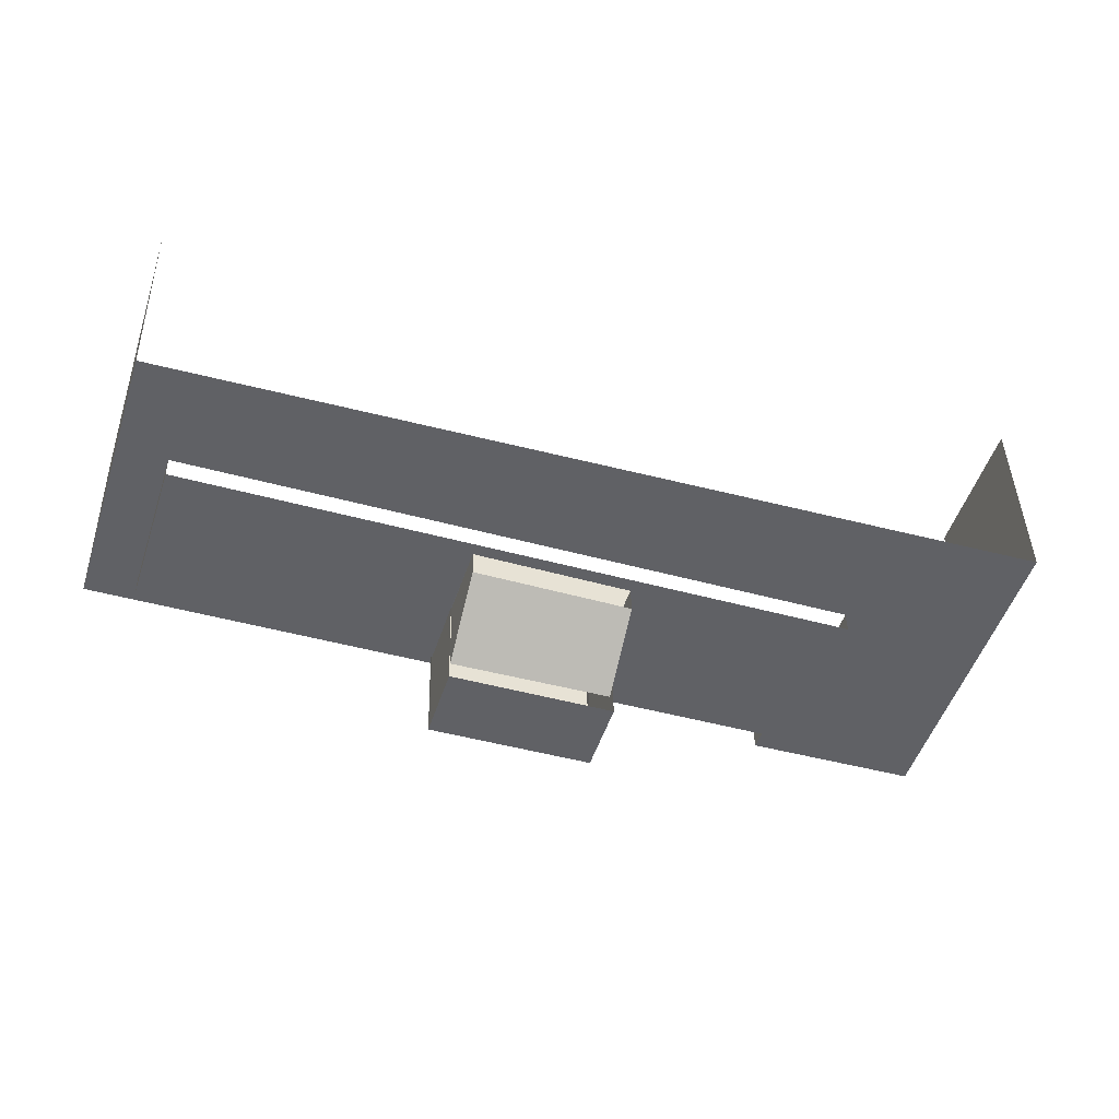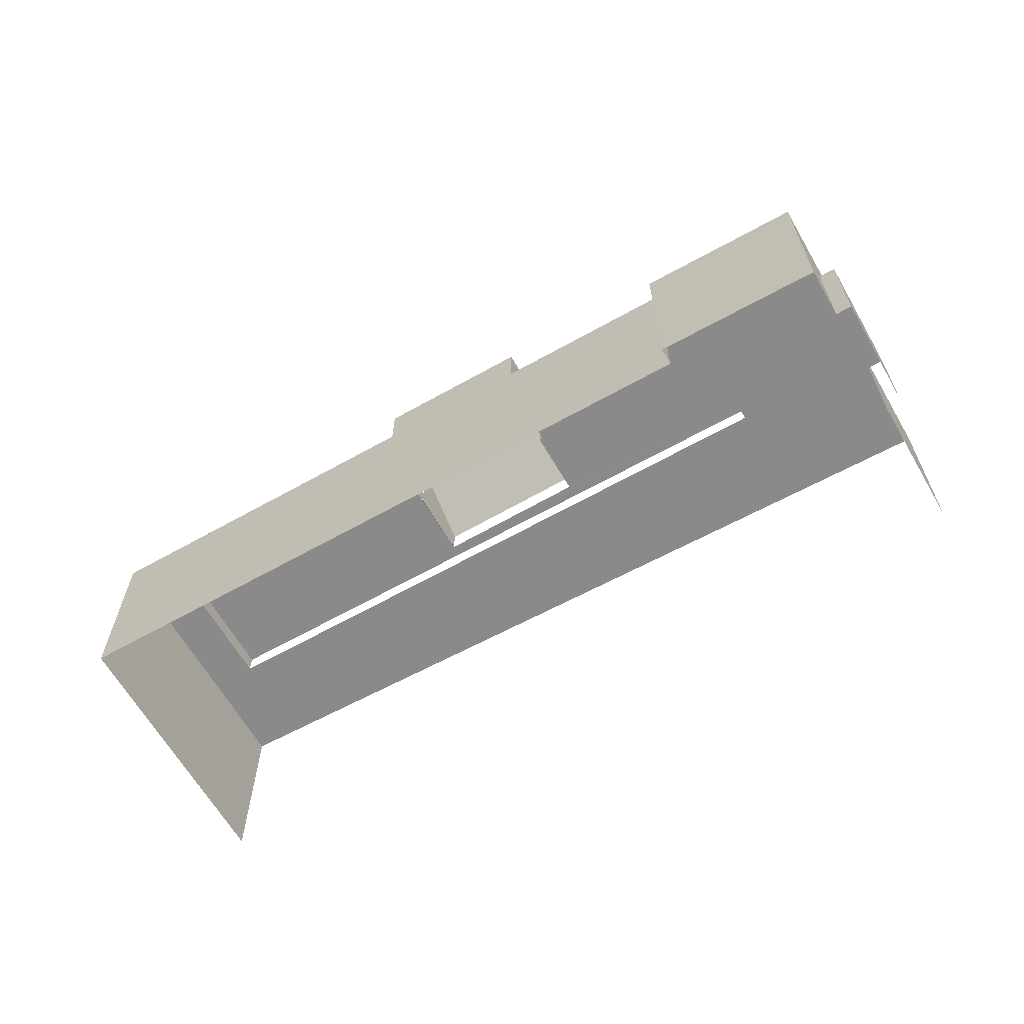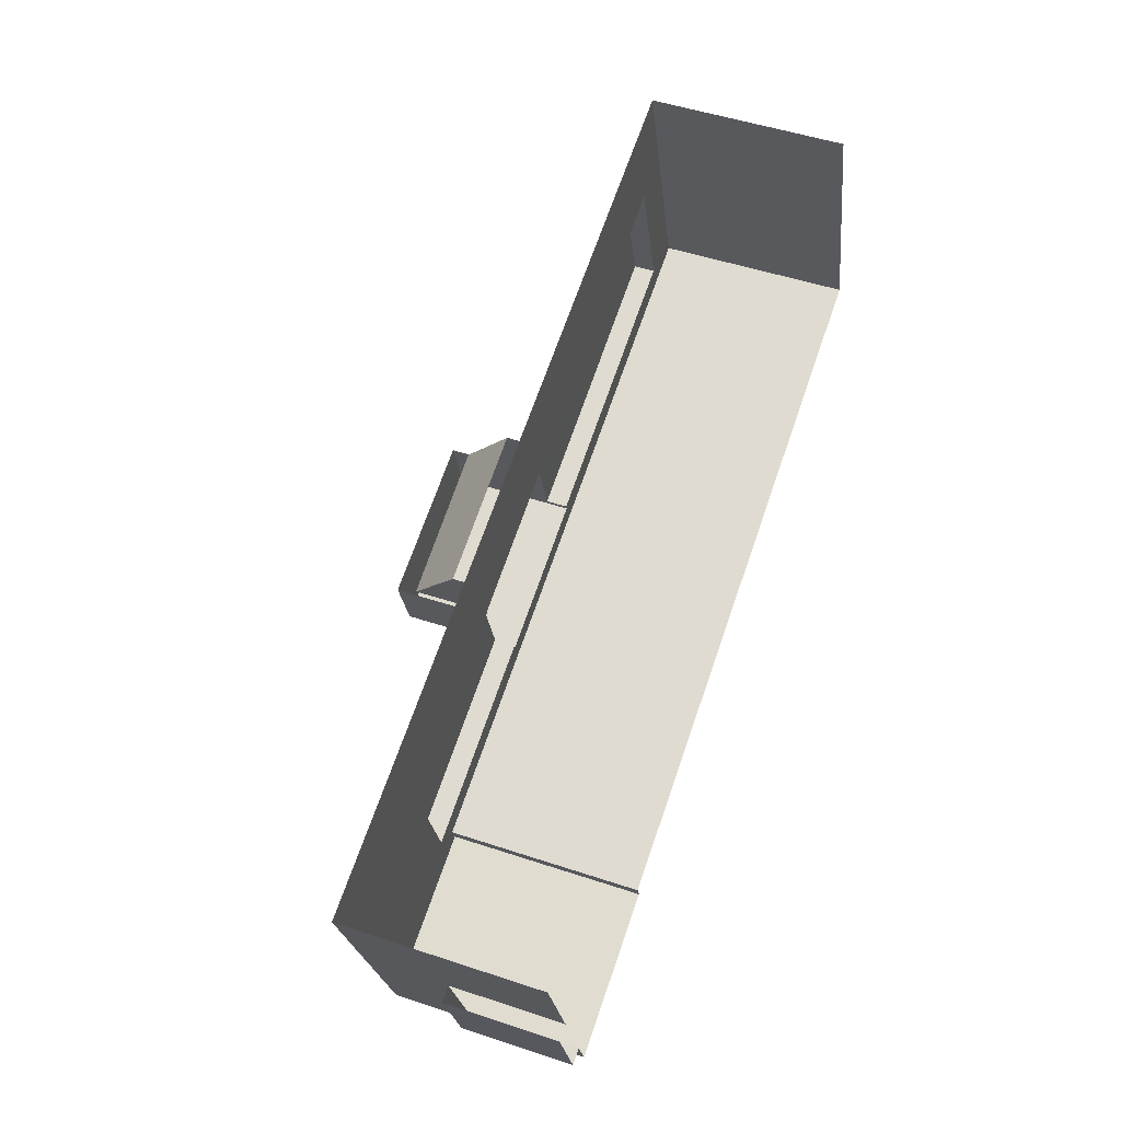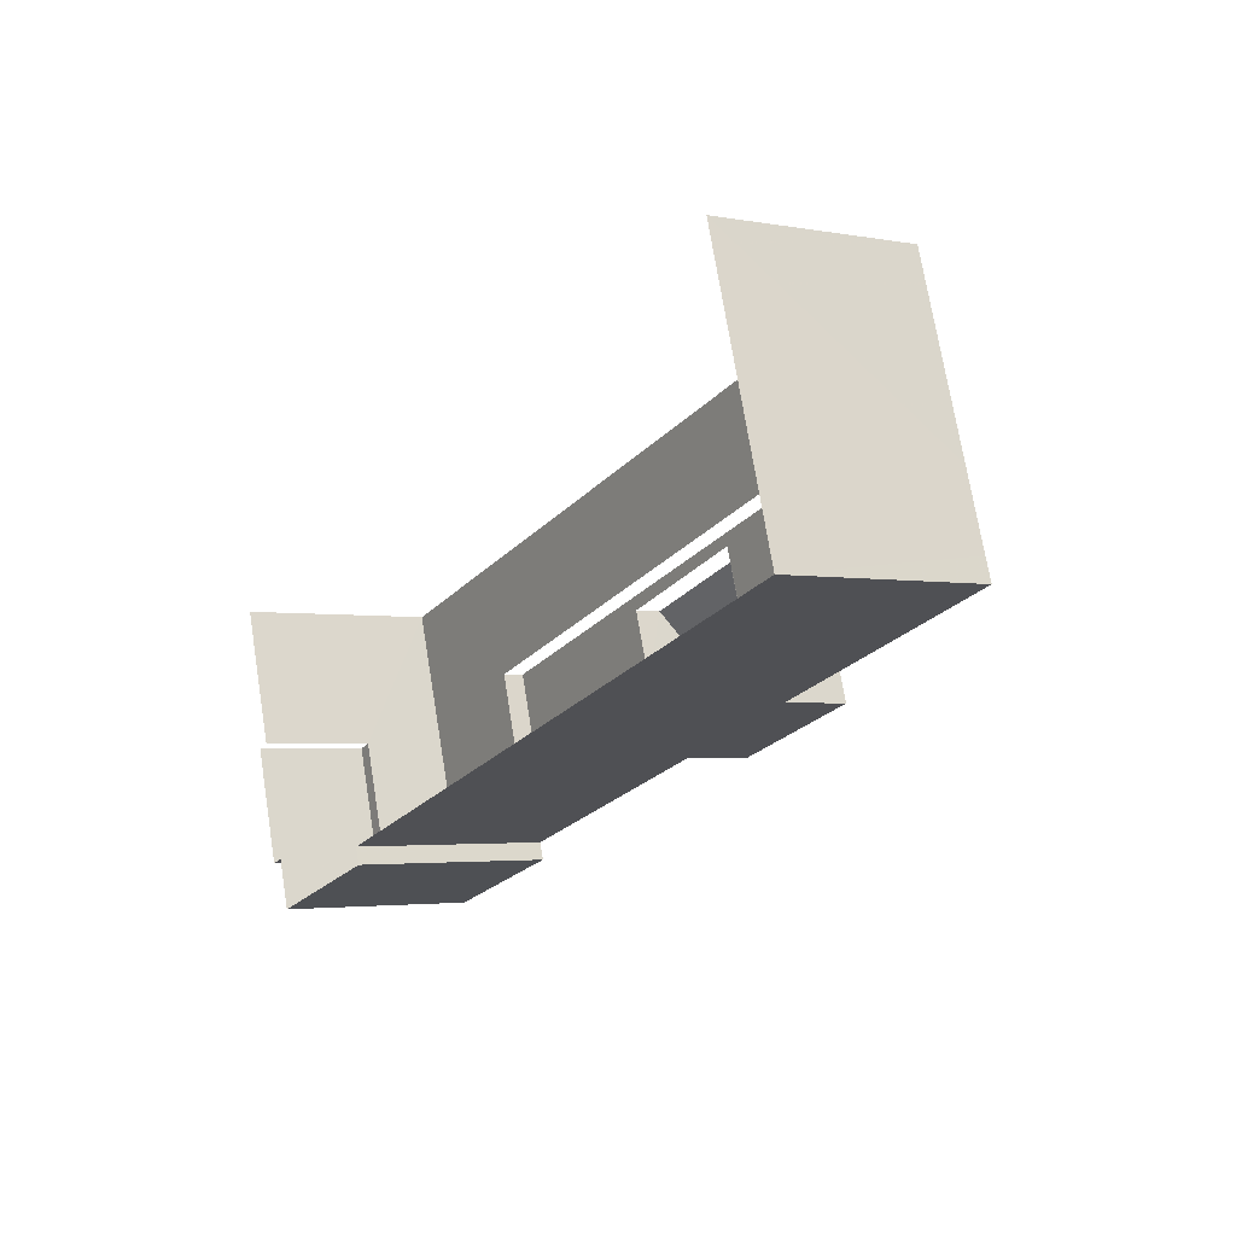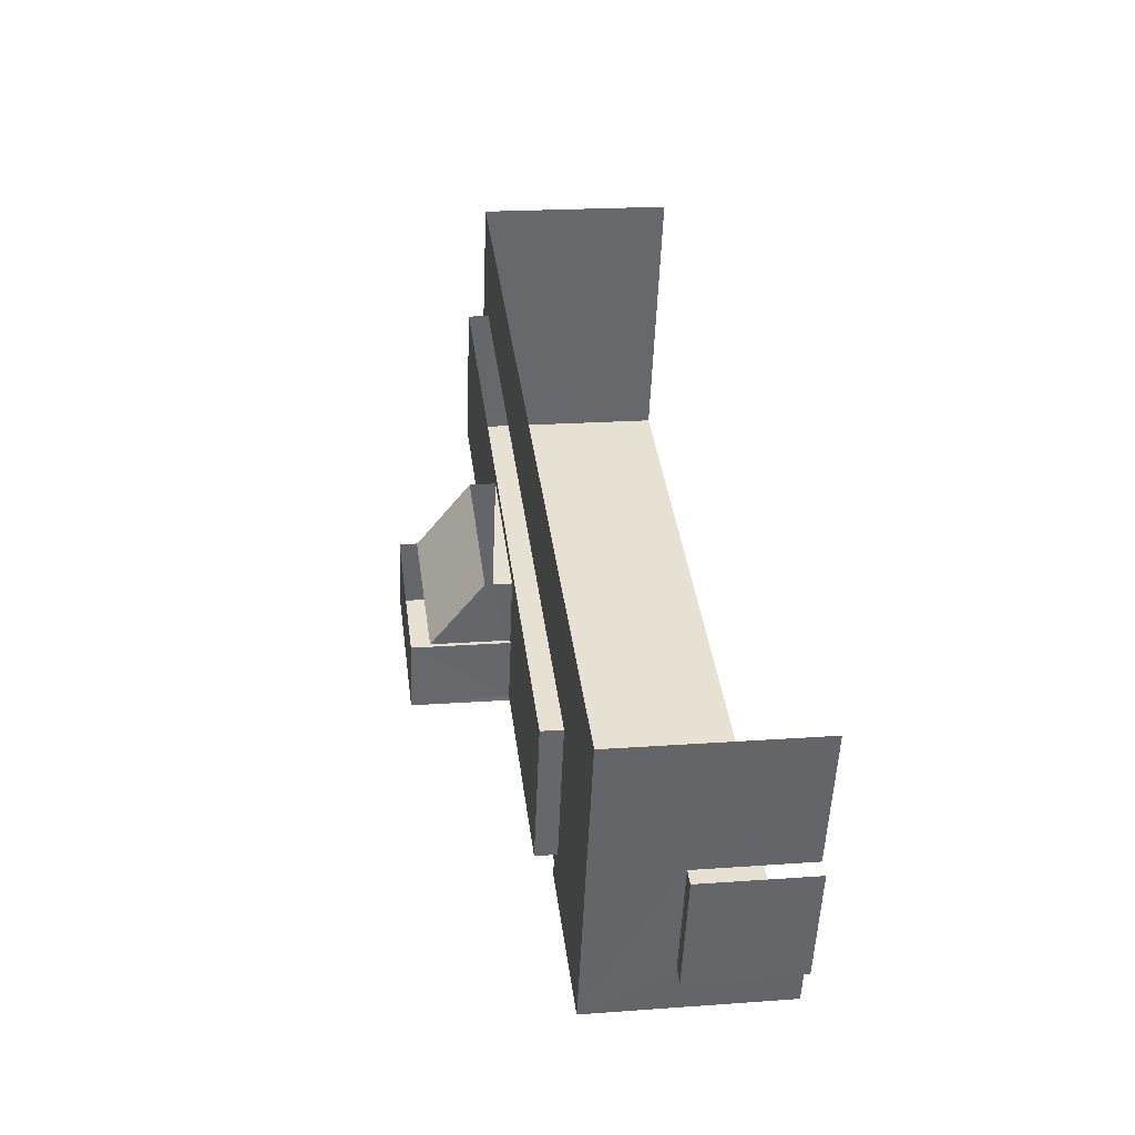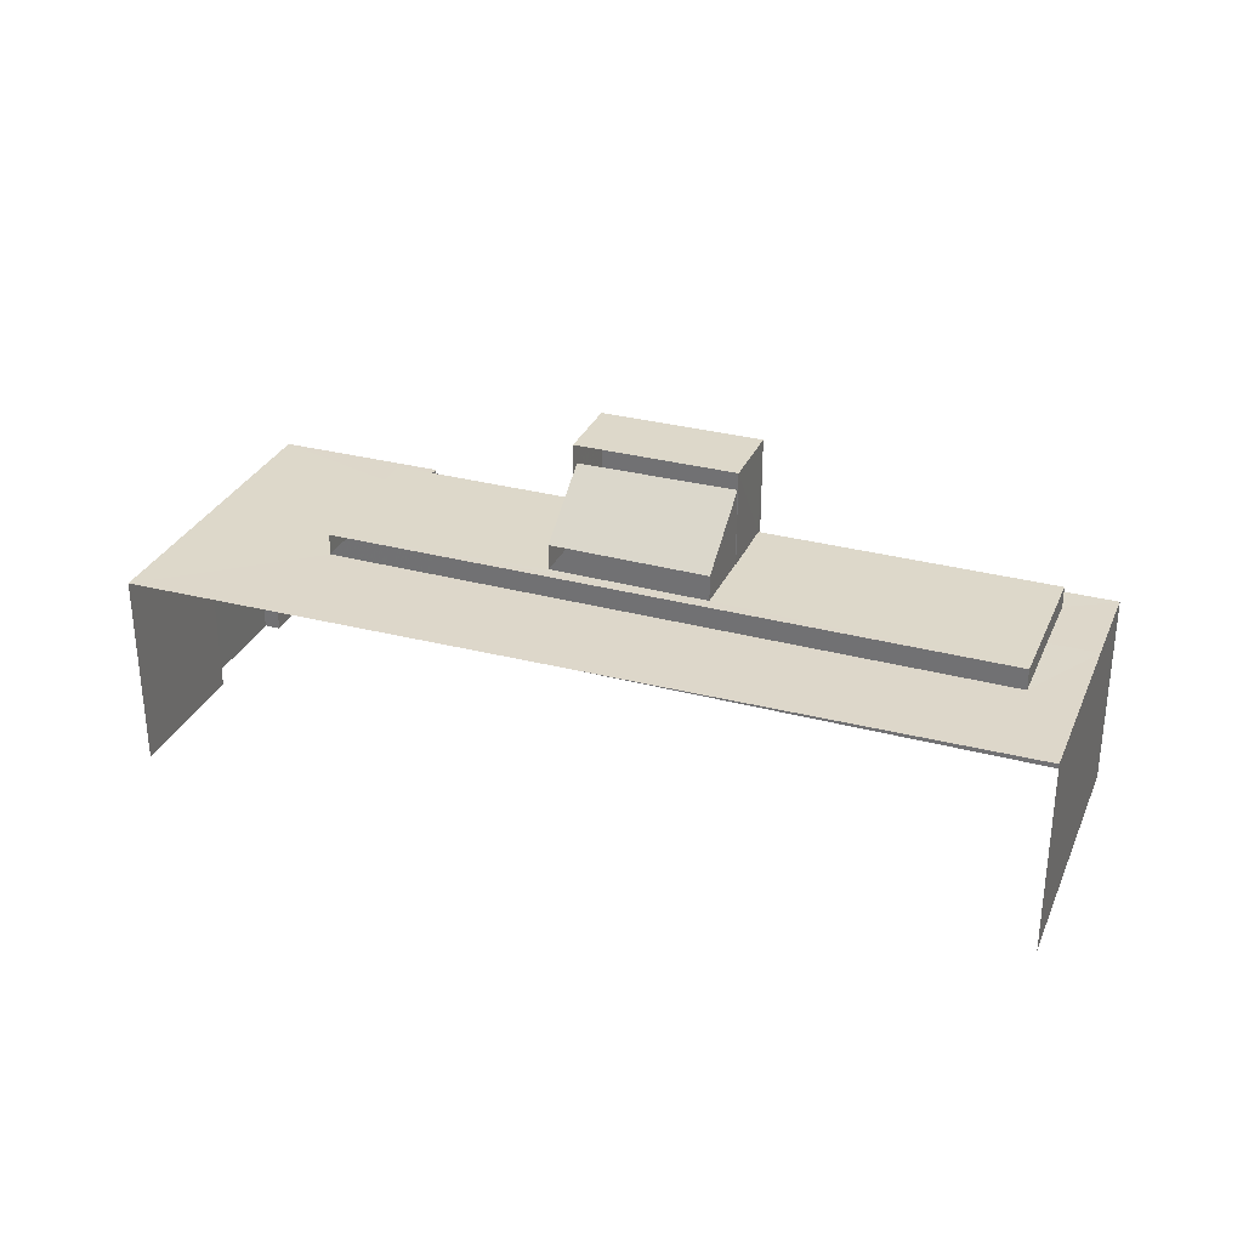
<metadata>
{"format":"obj","ext":"obj","renderer":"f3d","projection":"perspective","resolution":1024,"background":"white","views":[{"elev":40.7,"azim":-1.2,"up":"+Y"},{"elev":-63.5,"azim":12.0,"up":"+Z"},{"elev":50.3,"azim":110.0,"up":"+Y"},{"elev":-3.0,"azim":-121.7,"up":"+Y"},{"elev":20.5,"azim":82.5,"up":"+Y"},{"elev":31.0,"azim":-176.8,"up":"+Z"}]}
</metadata>
<code>
v -2.251e+05 -1.278e+05 13.78
v -2.251e+05 -1.278e+05 13.78
v -2.251e+05 -1.278e+05 13.78
v -2.251e+05 -1.278e+05 13.78
v -2.251e+05 -1.278e+05 13.78
v -2.25e+05 -1.278e+05 13.78
v -2.25e+05 -1.278e+05 13.78
v -2.251e+05 -1.278e+05 13.78
v -2.251e+05 -1.277e+05 13.78
v -2.25e+05 -1.278e+05 13.78
v -2.251e+05 -1.277e+05 25.81
v -2.251e+05 -1.277e+05 25.81
v -2.251e+05 -1.277e+05 25.81
v -2.251e+05 -1.278e+05 25.81
v -2.251e+05 -1.278e+05 25.81
v -2.251e+05 -1.278e+05 25.81
v -2.25e+05 -1.278e+05 25.81
v -2.251e+05 -1.278e+05 25.81
v -2.251e+05 -1.278e+05 25.81
v -2.251e+05 -1.278e+05 25.81
v -2.251e+05 -1.278e+05 25.81
v -2.251e+05 -1.278e+05 25.81
v -2.251e+05 -1.278e+05 25.81
v -2.251e+05 -1.277e+05 25.81
v -2.251e+05 -1.278e+05 25.81
v -2.251e+05 -1.278e+05 25.81
v -2.251e+05 -1.278e+05 25.81
v -2.251e+05 -1.278e+05 27.11
v -2.251e+05 -1.278e+05 27.11
v -2.251e+05 -1.278e+05 27.11
v -2.251e+05 -1.278e+05 27.11
v -2.251e+05 -1.277e+05 27.11
v -2.251e+05 -1.278e+05 27.11
v -2.251e+05 -1.278e+05 27.11
v -2.251e+05 -1.278e+05 27.11
v -2.251e+05 -1.278e+05 27.11
v -2.251e+05 -1.278e+05 27.11
v -2.251e+05 -1.278e+05 27.11
v -2.251e+05 -1.278e+05 27.11
v -2.25e+05 -1.278e+05 20.68
v -2.251e+05 -1.278e+05 20.68
v -2.25e+05 -1.278e+05 20.68
v -2.251e+05 -1.278e+05 20.68
v -2.251e+05 -1.278e+05 32.95
v -2.251e+05 -1.278e+05 32.95
v -2.251e+05 -1.278e+05 32.95
v -2.251e+05 -1.278e+05 32.95
v -2.251e+05 -1.278e+05 31.82
v -2.251e+05 -1.278e+05 28.68
v -2.251e+05 -1.278e+05 28.68
v -2.251e+05 -1.278e+05 31.89
f 1 2 3
f 3 2 4
f 5 4 6
f 7 5 6
f 2 8 9
f 10 2 9
f 6 2 10
f 4 2 6
f 6 42 7
f 6 40 42
f 37 50 49
f 37 33 50
f 48 30 38
f 30 48 47
f 39 34 51
f 45 47 48
f 34 45 51
f 45 48 51
f 16 32 29
f 16 11 32
f 12 10 9
f 12 17 10
f 11 12 13
f 13 14 15
f 16 17 12
f 14 18 15
f 19 17 16
f 20 19 21
f 22 20 21
f 22 23 18
f 24 11 13
f 16 12 11
f 24 13 15
f 15 18 23
f 16 21 19
f 25 22 21
f 22 26 23
f 23 27 15
f 22 25 26
f 28 29 30
f 28 30 31
f 29 32 33
f 34 32 35
f 34 35 36
f 30 37 38
f 39 33 34
f 37 29 33
f 29 37 30
f 33 32 34
f 40 41 42
f 40 43 41
f 44 45 46
f 44 47 45
f 48 49 50
f 51 48 50
f 39 50 33
f 39 51 50
f 19 1 3
f 19 20 1
f 31 21 28
f 31 25 21
f 27 23 36
f 23 46 36
f 36 45 34
f 36 46 45
f 35 32 24
f 35 24 15
f 32 11 24
f 14 8 18
f 9 8 13
f 12 9 13
f 8 14 13
f 26 31 44
f 44 31 47
f 26 25 31
f 47 31 30
f 42 5 7
f 42 41 5
f 18 8 2
f 22 18 2
f 21 29 28
f 21 16 29
f 38 37 49
f 48 38 49
f 6 10 40
f 10 17 40
f 4 43 3
f 40 17 19
f 43 40 19
f 3 43 19
f 27 35 15
f 27 36 35
f 43 5 41
f 43 4 5
f 26 44 46
f 23 26 46
f 20 2 1
f 20 22 2

</code>
